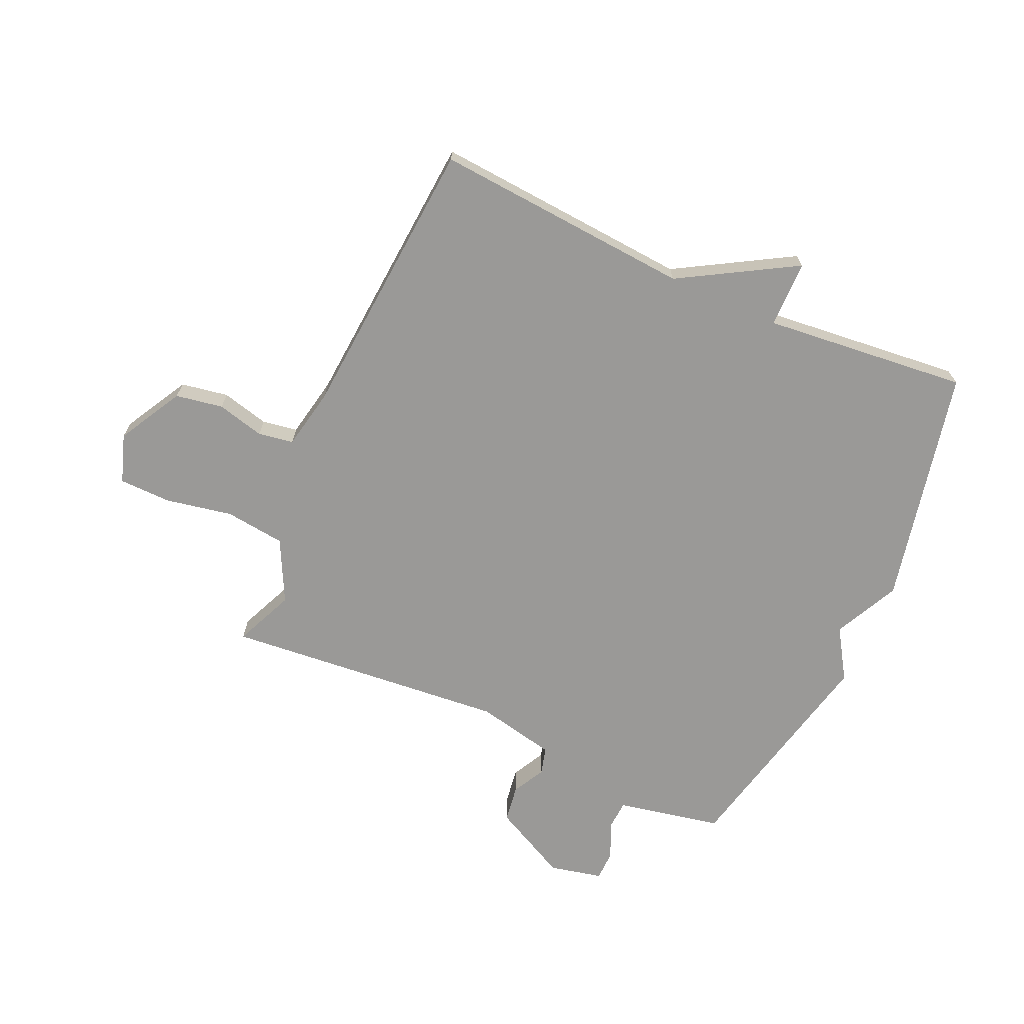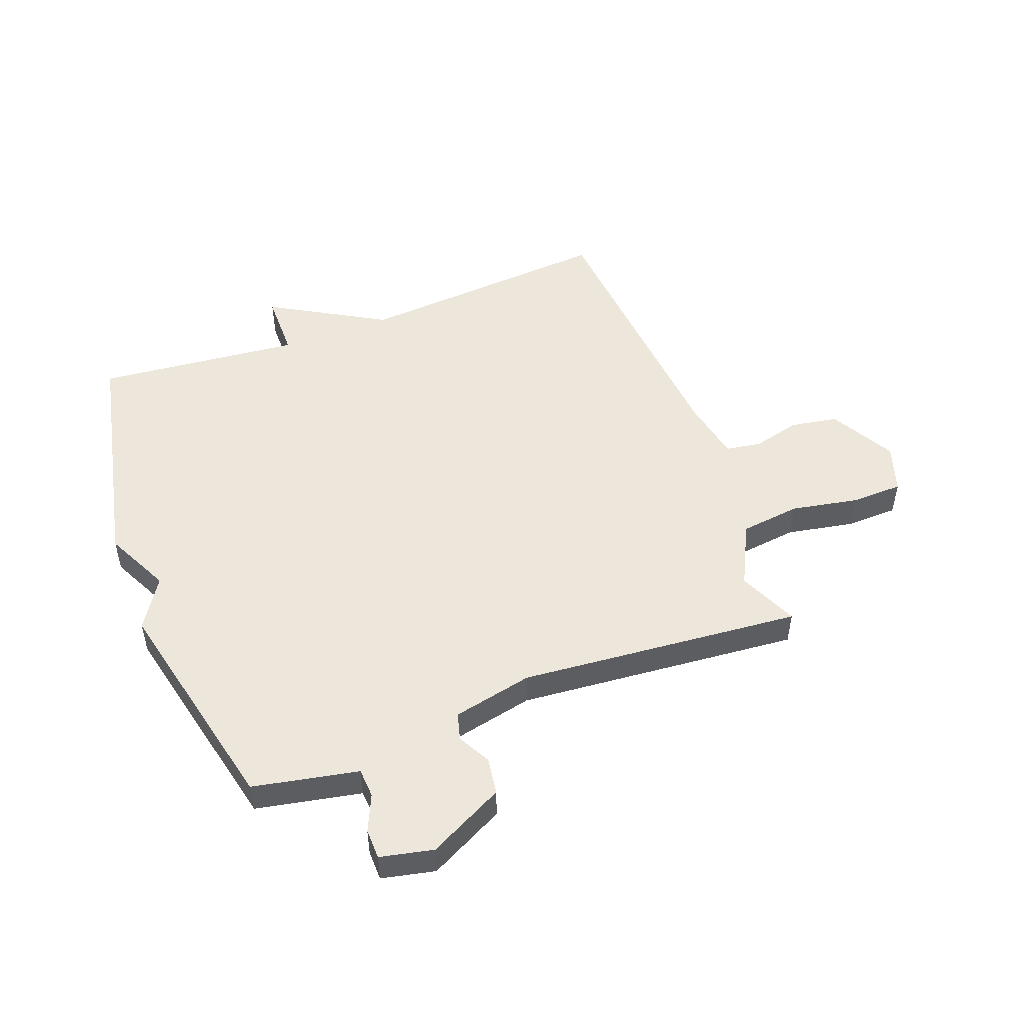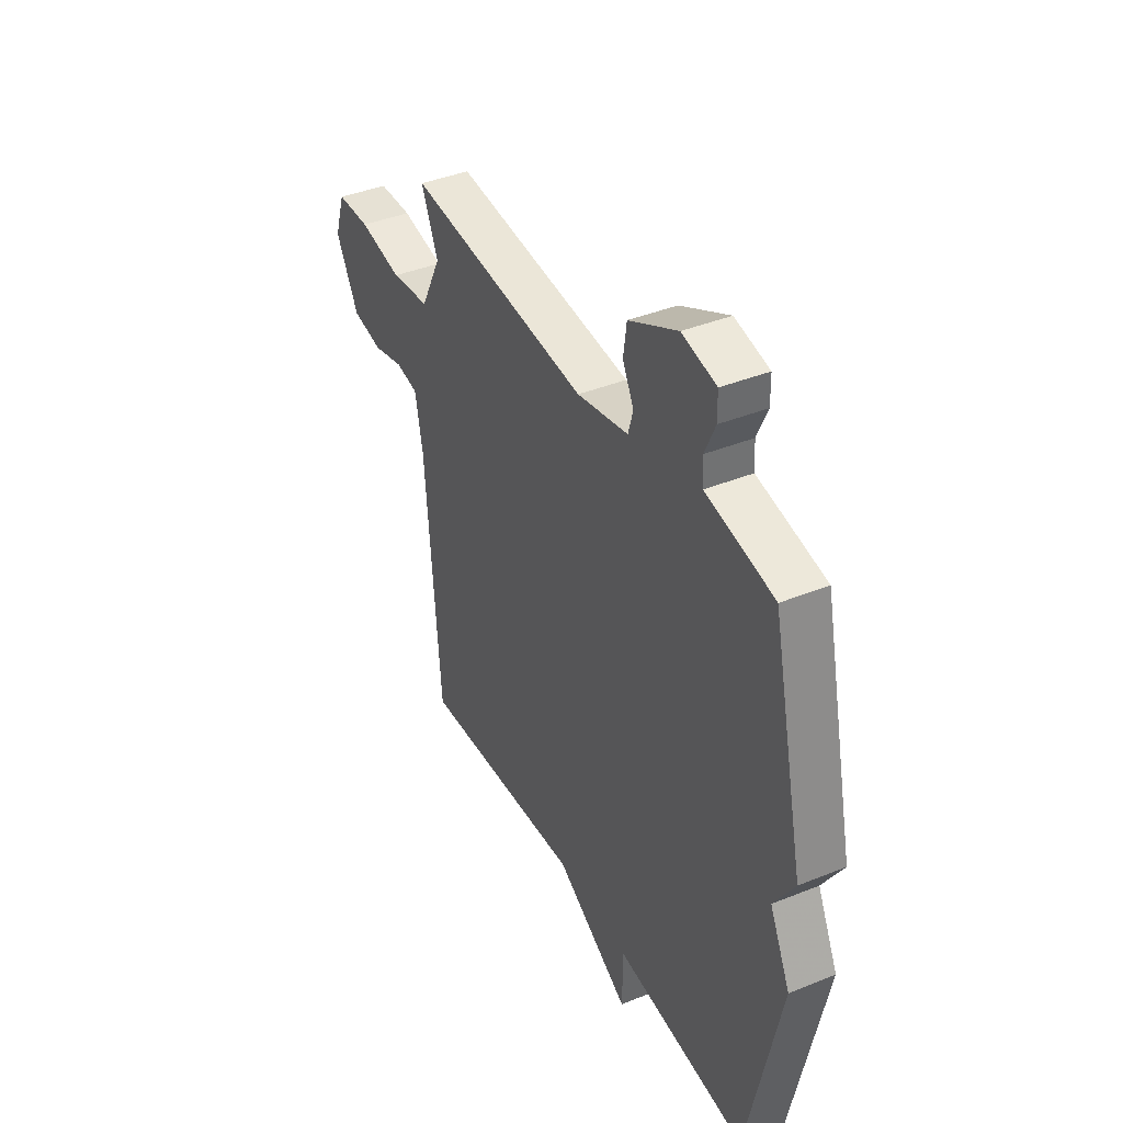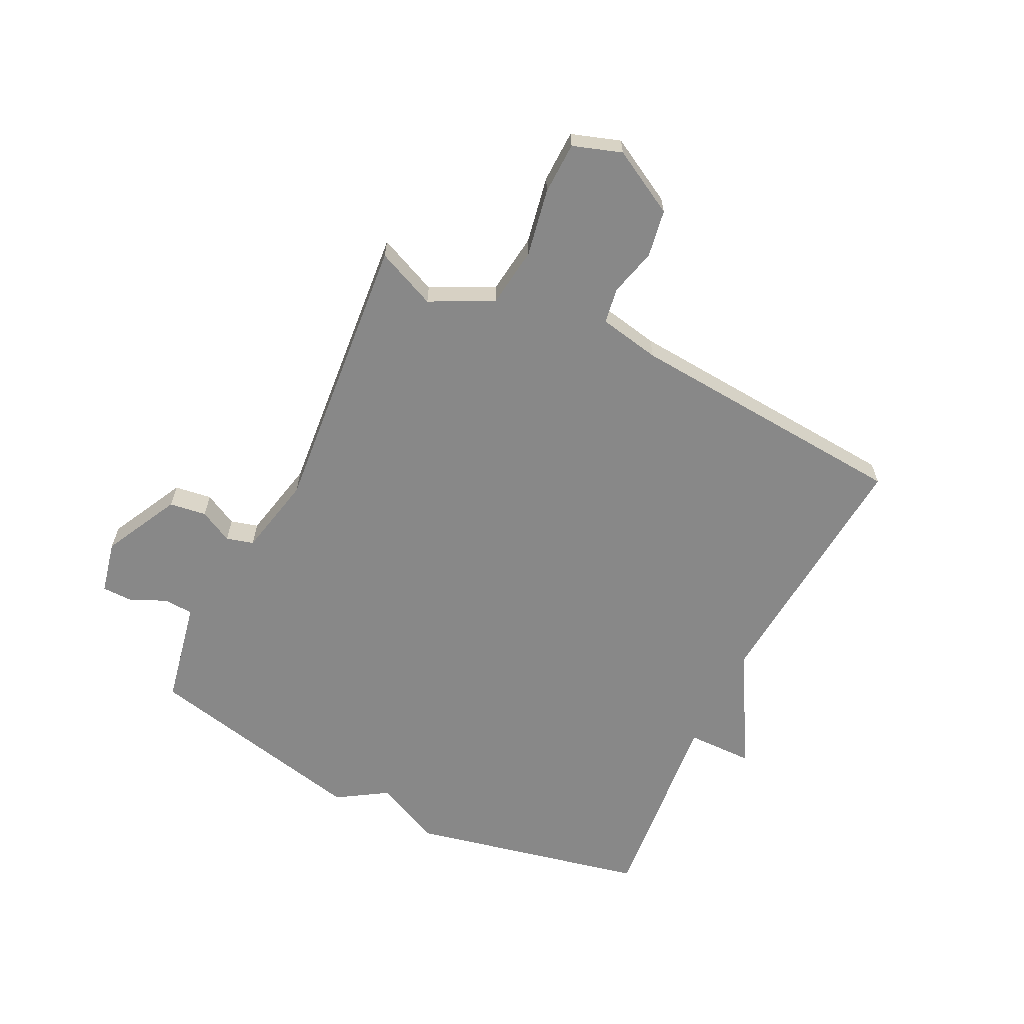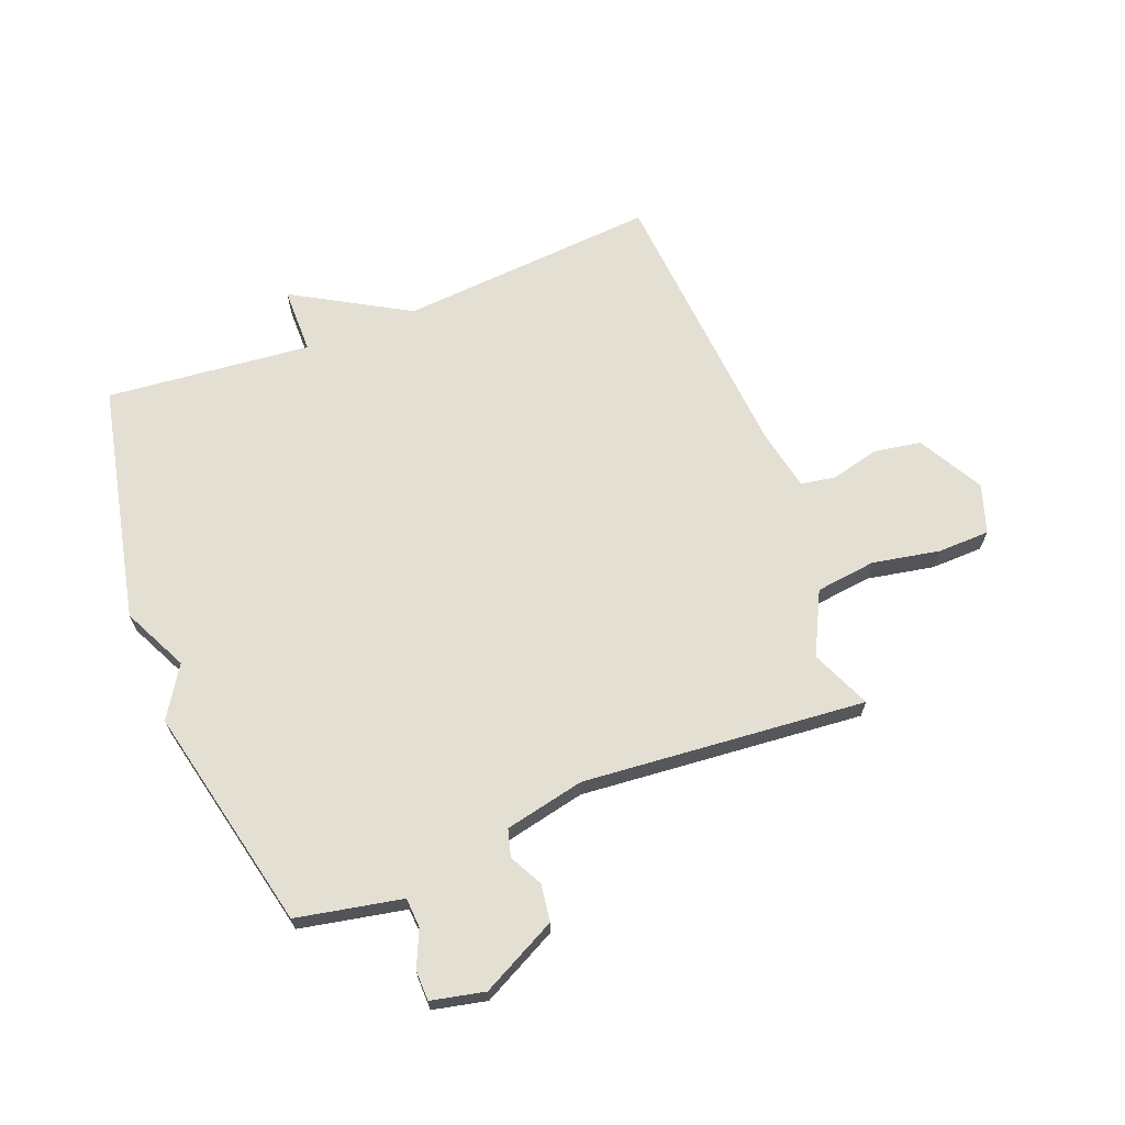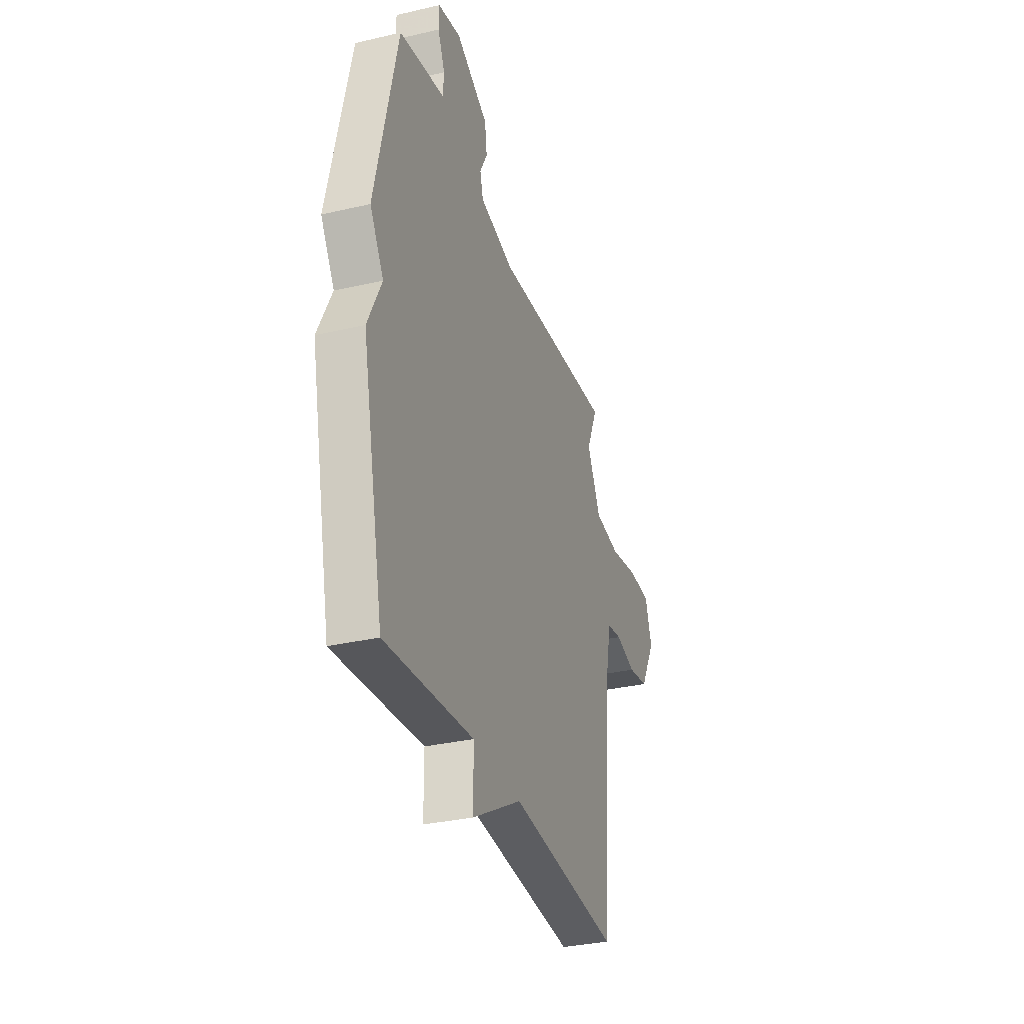
<metadata>
{"format":"obj","ext":"obj","renderer":"f3d","projection":"perspective","resolution":1024,"background":"white","views":[{"elev":-68.9,"azim":156.0,"up":"+Y"},{"elev":50.4,"azim":-20.7,"up":"+Y"},{"elev":40.3,"azim":-116.4,"up":"+Z"},{"elev":-62.8,"azim":63.9,"up":"+Y"},{"elev":66.9,"azim":-21.3,"up":"+Y"},{"elev":-32.6,"azim":-72.1,"up":"+Z"}]}
</metadata>
<code>
v 0.5 0.07 0.5
v 0.455 0.07 0.397
v 0.509 0.07 0.289
v 0.613 0.07 0.276
v 0.729 0.07 0.298
v 0.819 0.07 0.296
v 0.847 0.07 0.212
v 0.785 0.07 0.1
v 0.703 0.07 0.086
v 0.621 0.07 0.107
v 0.56 0.07 0.097
v 0.539 0.07 -0.009
v 0.5 0.07 -0.5
v 0.054 0.07 -0.465
v -0.145 0.07 -0.58
v -0.146 0.07 -0.465
v -0.5 0.07 -0.5
v -0.588 0.07 -0.089
v -0.533 0.07 0.024
v -0.588 0.07 0.111
v -0.5 0.07 0.5
v -0.415 0.07 0.517
v -0.318 0.07 0.536
v -0.315 0.07 0.587
v -0.343 0.07 0.65
v -0.342 0.07 0.702
v -0.25 0.07 0.722
v -0.119 0.07 0.655
v -0.11 0.07 0.591
v -0.14 0.07 0.534
v -0.127 0.07 0.487
v 0.011 0.07 0.457
v 0.5 0 0.5
v 0.455 0 0.397
v 0.509 0 0.289
v 0.613 0 0.276
v 0.729 0 0.298
v 0.819 0 0.296
v 0.847 0 0.212
v 0.785 0 0.1
v 0.703 0 0.086
v 0.621 0 0.107
v 0.56 0 0.097
v 0.539 0 -0.009
v 0.5 0 -0.5
v 0.054 0 -0.465
v -0.145 0 -0.58
v -0.146 0 -0.465
v -0.5 0 -0.5
v -0.588 0 -0.089
v -0.533 0 0.024
v -0.588 0 0.111
v -0.5 0 0.5
v -0.415 0 0.517
v -0.318 0 0.536
v -0.315 0 0.587
v -0.343 0 0.65
v -0.342 0 0.702
v -0.25 0 0.722
v -0.119 0 0.655
v -0.11 0 0.591
v -0.14 0 0.534
v -0.127 0 0.487
v 0.011 0 0.457
f 28 29 30
f 27 28 30
f 26 27 30
f 25 26 30
f 24 25 30
f 23 24 30 31
f 22 23 31
f 21 22 31
f 20 21 31
f 19 20 31
f 19 31 32
f 18 19 32
f 17 18 32
f 16 17 32
f 32 1 2
f 16 32 2
f 15 16 2
f 14 15 2
f 8 9 10
f 7 8 10
f 6 7 10
f 5 6 10
f 4 5 10
f 3 4 10 11
f 14 2 3
f 13 14 3
f 12 13 3
f 3 11 12
f 62 61 60
f 62 60 59
f 62 59 58
f 62 58 57
f 62 57 56
f 63 62 56 55
f 63 55 54
f 63 54 53
f 63 53 52
f 63 52 51
f 64 63 51
f 64 51 50
f 64 50 49
f 64 49 48
f 34 33 64
f 34 64 48
f 34 48 47
f 34 47 46
f 42 41 40
f 42 40 39
f 42 39 38
f 42 38 37
f 42 37 36
f 43 42 36 35
f 35 34 46
f 35 46 45
f 35 45 44
f 44 43 35
f 1 33 34 2
f 2 34 35 3
f 3 35 36 4
f 4 36 37 5
f 5 37 38 6
f 6 38 39 7
f 7 39 40 8
f 8 40 41 9
f 9 41 42 10
f 10 42 43 11
f 11 43 44 12
f 12 44 45 13
f 13 45 46 14
f 14 46 47 15
f 15 47 48 16
f 16 48 49 17
f 17 49 50 18
f 18 50 51 19
f 19 51 52 20
f 20 52 53 21
f 21 53 54 22
f 22 54 55 23
f 23 55 56 24
f 24 56 57 25
f 25 57 58 26
f 26 58 59 27
f 27 59 60 28
f 28 60 61 29
f 29 61 62 30
f 30 62 63 31
f 31 63 64 32
f 32 64 33 1

</code>
